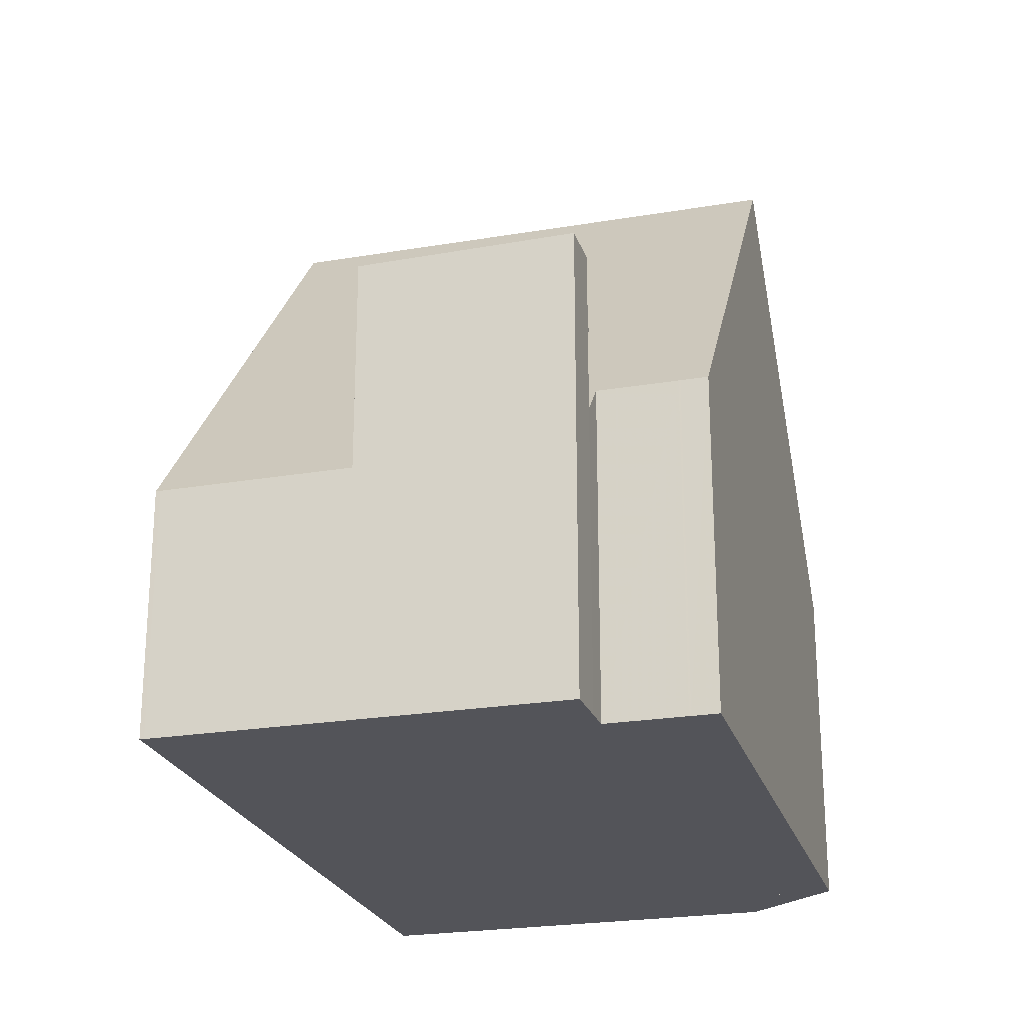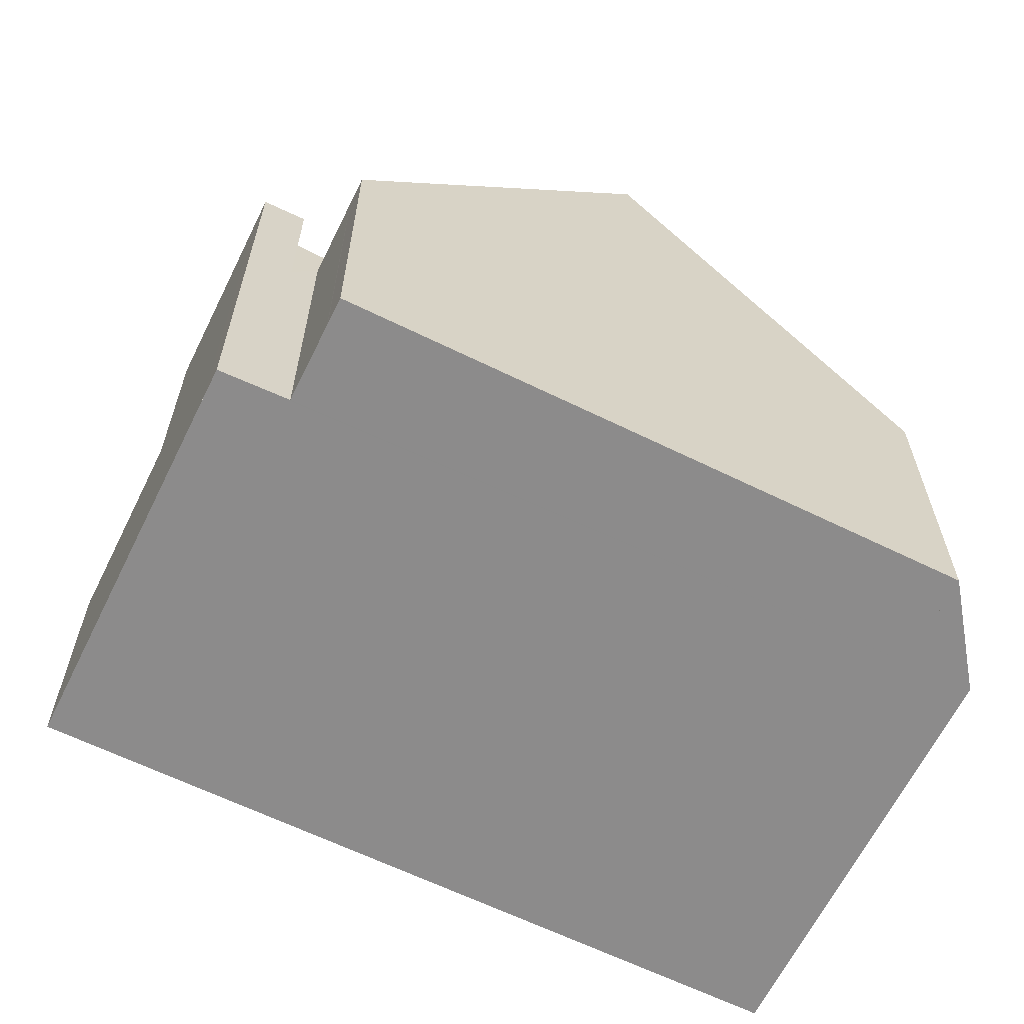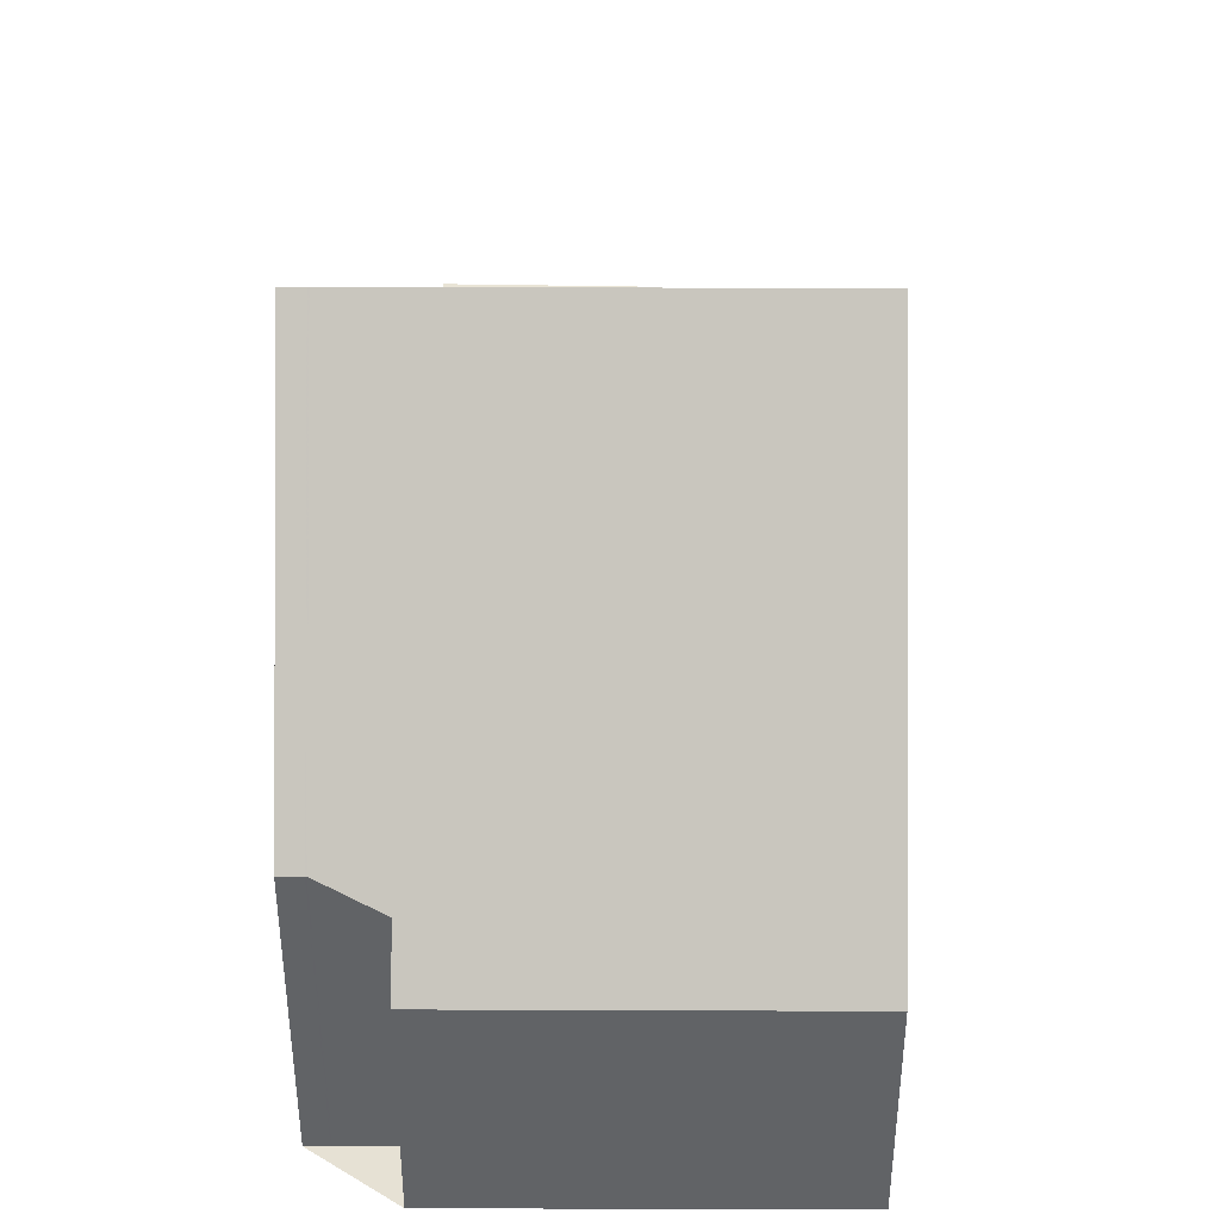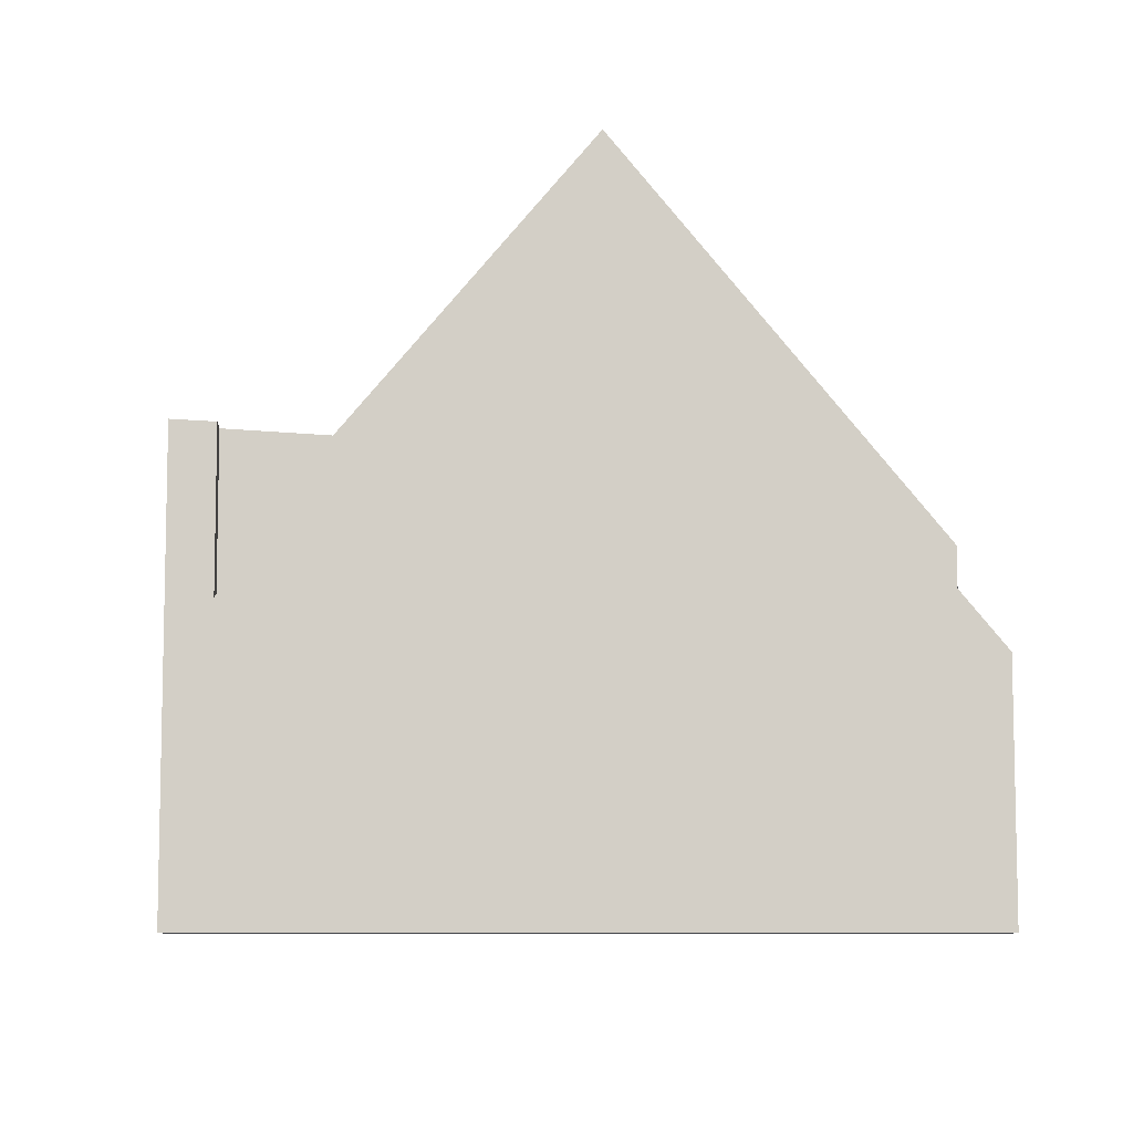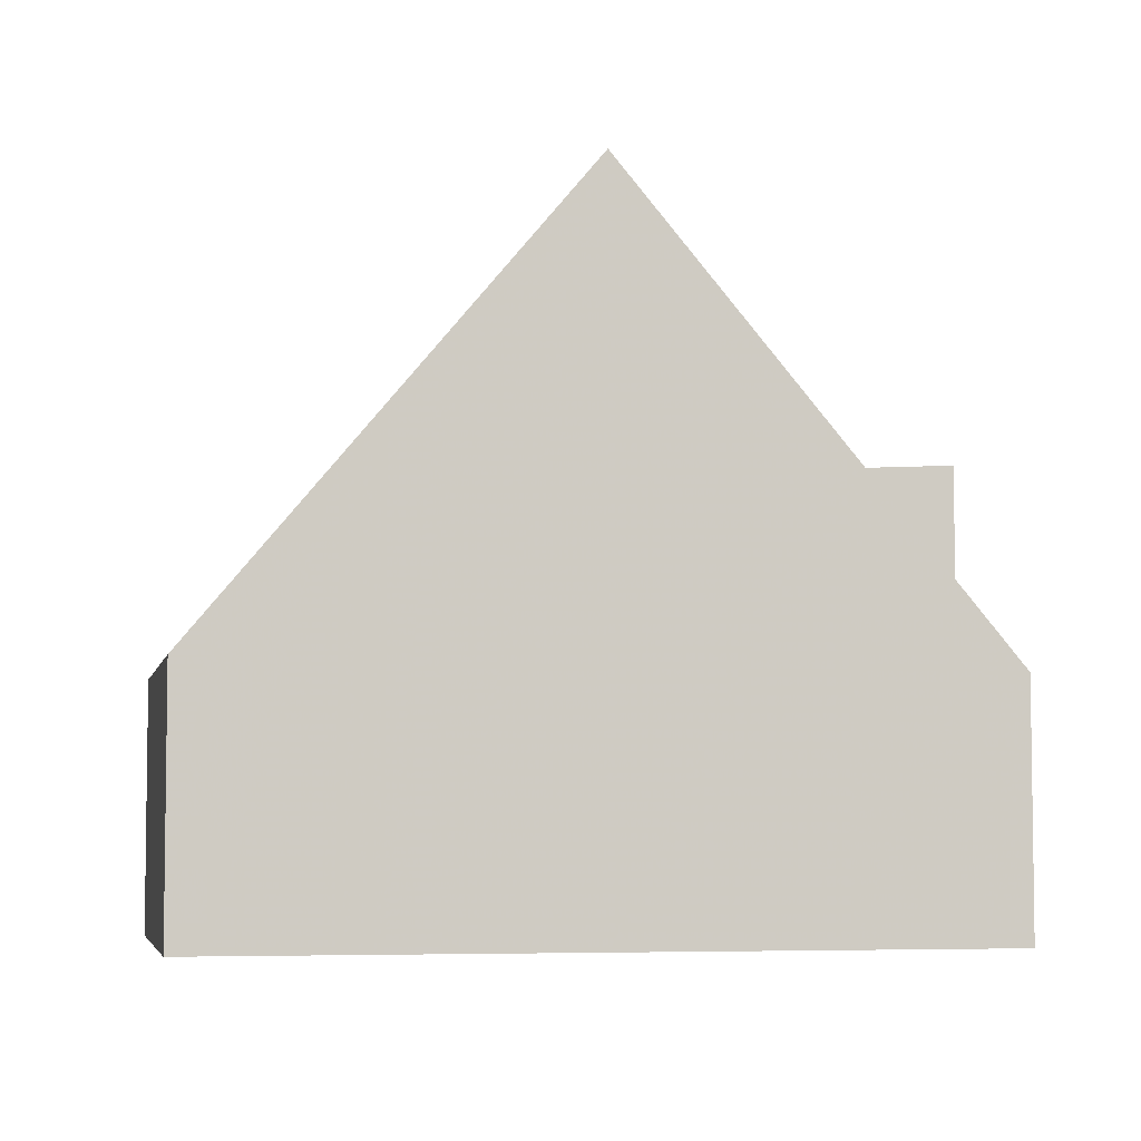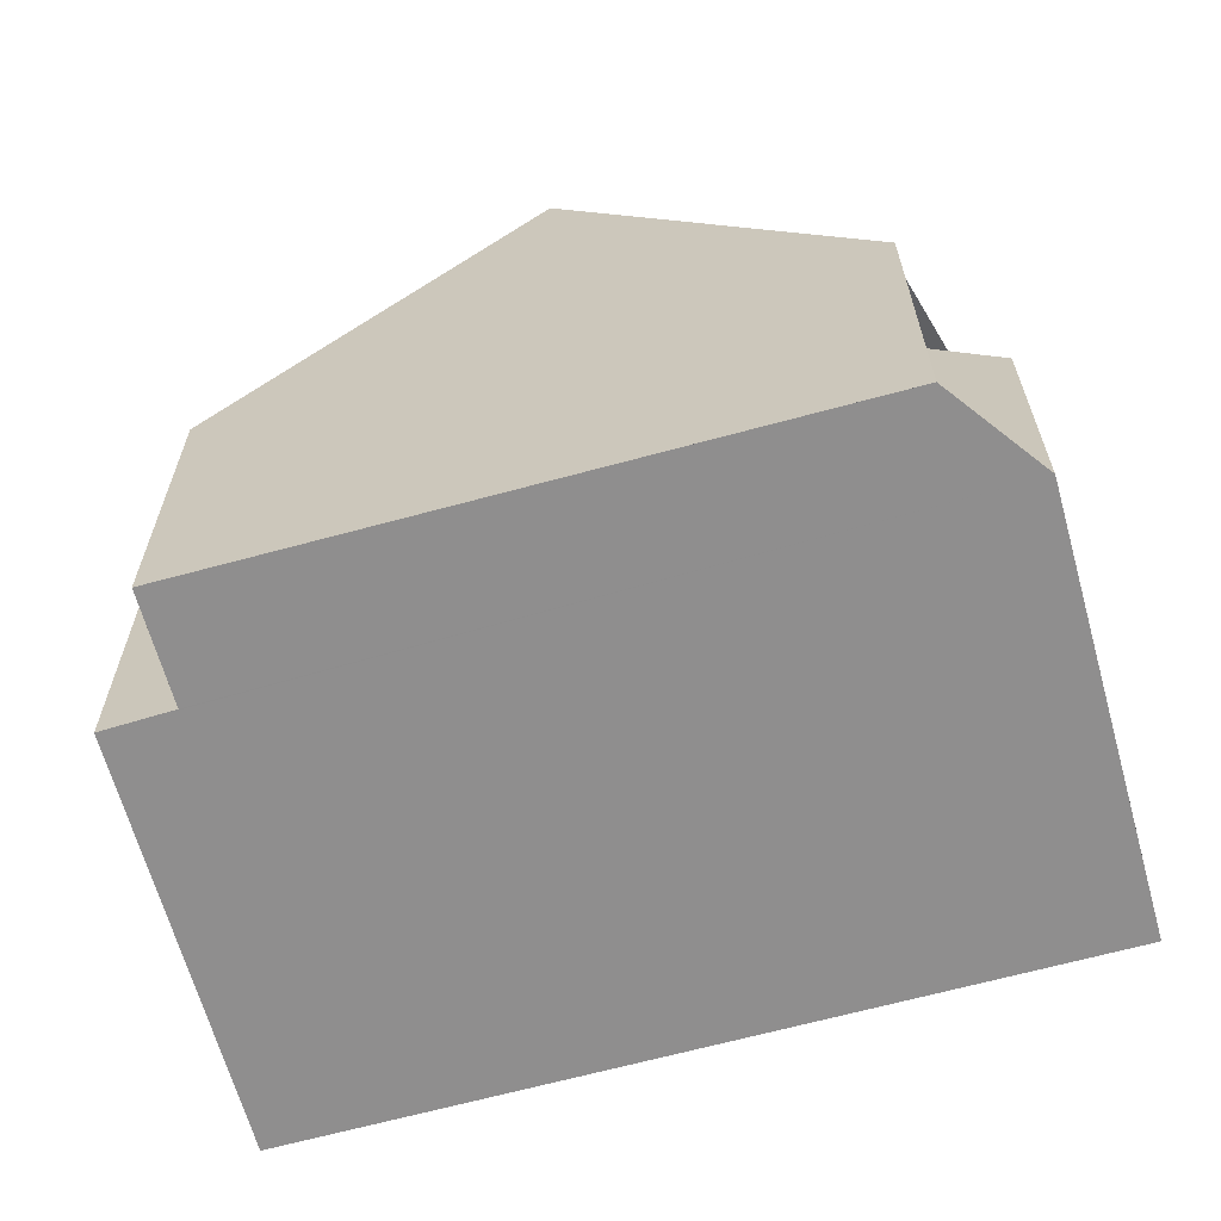
<metadata>
{"format":"obj","ext":"obj","renderer":"f3d","projection":"perspective","resolution":1024,"background":"white","views":[{"elev":-23.8,"azim":-56.1,"up":"+Z"},{"elev":-64.0,"azim":-8.0,"up":"+Z"},{"elev":39.2,"azim":108.4,"up":"+Z"},{"elev":-8.1,"azim":14.6,"up":"+Z"},{"elev":-5.4,"azim":-173.0,"up":"+Z"},{"elev":-65.0,"azim":33.7,"up":"+Z"}]}
</metadata>
<code>
v -2224 -1982 3.166
v -2223 -1987 3.175
v -2224 -1987 4.217
v -2223 -1988 4.217
v -2231 -1991 4.137
v -2231 -1989 4.136
v -2234 -1985 3.08
v -2232 -1990 5.791
v -2227 -1989 8.86
v -2229 -1983 8.851
v -2224 -1989 5.409
v -2226 -1982 5.313
v -2223 -1987 3.708
v -2225 -1982 3.699
v -2226 -1982 5.313
v -2225 -1982 3.699
v -2224 -1982 3.166
v -2223 -1988 4.217
v -2224 -1988 5.404
v -2229 -1983 8.851
v -2227 -1989 8.86
v -2229 -1990 5.697
v -2232 -1984 5.608
v -2232 -1984 5.608
v -2234 -1985 3.08
v -2229 -1983 8.851
v -2231 -1990 4.137
v -2230 -1990 5.692
v -2227 -1989 8.859
v -2234 -1985 3.121
v -2233 -1987 3.084
v -2231 -1990 3.749
v -2233 -1987 5.753
v -2231 -1986 5.641
v -2230 -1989 5.673
v -2231 -1990 5.762
v -2229 -1983 8.851
v -2227 -1989 8.859
v -2233 -1987 5.751
v -2234 -1985 3.121
v -2233 -1987 3.123
v -2232 -1990 5.789
v -2225 -1988 5.947
v -2227 -1983 5.937
v -2227 -1983 5.936
v -2225 -1989 5.948
v -2227 -1983 6.649
v -2225 -1989 6.653
v -2227 -1983 6.649
v -2225 -1989 6.653
v -2231 -1990 3.749
v -2233 -1985 3.739
v -2232 -1989 3.748
v -2232 -1989 5.757
v -2232 -1987 5.724
v -2233 -1985 3.739
v -2232 -1987 3.744
v -2231 -1990 5.762
v -2223 -1986 3.174
v -2223 -1986 3.707
v -2225 -1987 5.383
v -2225 -1987 5.945
v -2232 -1989 3.748
v -2230 -1989 5.673
v -2227 -1988 8.858
v -2232 -1989 3.748
v -2232 -1989 5.757
v -2232 -1989 5.786
v -2232 -1989 5.784
v -2232 -1989 5.757
v -2230 -1989 5.673
v -2226 -1987 6.652
v -2227 -1988 8.858
v -2224 -1984 3.703
v -2224 -1984 3.17
v -2226 -1985 5.941
v -2225 -1985 5.349
v -2228 -1986 8.855
v -2226 -1985 6.65
v -2233 -1987 3.123
v -2233 -1987 3.084
v -2228 -1986 8.855
v -2231 -1986 5.641
v -2232 -1987 3.744
v -2233 -1987 5.751
v -2233 -1987 5.753
v -2231 -1986 5.641
v -2232 -1987 5.724
v -2223 -1988 4.217
v -2224 -1988 5.404
v -2231 -1990 4.137
v -2230 -1990 5.692
v -2227 -1989 8.859
v -2227 -1989 8.859
v -2225 -1988 5.947
v -2225 -1989 6.653
v -2224 -1982 3.166
v -2224 -1982 3.166
v -2224 -1982 0
v -2224 -1982 0
v -2223 -1987 3.708
v -2223 -1987 3.175
v -2223 -1987 0
v -2223 -1987 4.441e-16
v -2223 -1988 4.217
v -2224 -1987 4.217
v -2224 -1987 0
v -2223 -1988 0
v -2224 -1989 5.409
v -2223 -1988 4.217
v -2223 -1988 0
v -2224 -1989 0
v -2231 -1990 4.137
v -2231 -1991 4.137
v -2231 -1991 0
v -2231 -1990 0
v -2231 -1990 3.749
v -2231 -1989 4.136
v -2231 -1989 0
v -2231 -1990 0
v -2234 -1985 3.121
v -2234 -1985 3.08
v -2234 -1985 0
v -2234 -1985 0
v -2232 -1989 5.786
v -2232 -1990 5.791
v -2232 -1990 0
v -2232 -1989 8.882e-16
v -2227 -1983 6.649
v -2229 -1983 8.851
v -2229 -1983 0
v -2227 -1983 0
v -2225 -1989 5.948
v -2224 -1989 5.409
v -2224 -1989 0
v -2225 -1989 -8.882e-16
v -2225 -1982 3.699
v -2226 -1982 5.313
v -2226 -1982 0
v -2225 -1982 4.441e-16
v -2224 -1987 4.217
v -2223 -1987 3.708
v -2223 -1987 4.441e-16
v -2224 -1987 0
v -2224 -1982 3.166
v -2225 -1982 3.699
v -2225 -1982 4.441e-16
v -2224 -1982 0
v -2224 -1984 3.17
v -2224 -1982 3.166
v -2224 -1982 0
v -2224 -1984 -4.441e-16
v -2223 -1988 4.217
v -2223 -1988 4.217
v -2223 -1988 0
v -2223 -1988 0
v -2229 -1990 5.697
v -2227 -1989 8.86
v -2227 -1989 0
v -2229 -1990 8.882e-16
v -2231 -1991 4.137
v -2229 -1990 5.697
v -2229 -1990 8.882e-16
v -2231 -1991 0
v -2229 -1983 8.851
v -2232 -1984 5.608
v -2232 -1984 0
v -2229 -1983 0
v -2234 -1985 3.08
v -2234 -1985 3.08
v -2234 -1985 -4.441e-16
v -2234 -1985 0
v -2231 -1989 4.136
v -2231 -1990 4.137
v -2231 -1990 0
v -2231 -1989 0
v -2233 -1985 3.739
v -2234 -1985 3.121
v -2234 -1985 0
v -2233 -1985 0
v -2232 -1990 5.791
v -2232 -1990 5.789
v -2232 -1990 0
v -2232 -1990 0
v -2226 -1982 5.313
v -2227 -1983 5.936
v -2227 -1983 0
v -2226 -1982 0
v -2225 -1989 6.653
v -2225 -1989 5.948
v -2225 -1989 -8.882e-16
v -2225 -1989 0
v -2227 -1983 5.936
v -2227 -1983 6.649
v -2227 -1983 0
v -2227 -1983 0
v -2227 -1989 8.86
v -2225 -1989 6.653
v -2225 -1989 0
v -2227 -1989 0
v -2232 -1984 5.608
v -2233 -1985 3.739
v -2233 -1985 0
v -2232 -1984 0
v -2232 -1990 5.789
v -2231 -1990 5.762
v -2231 -1990 -8.882e-16
v -2232 -1990 0
v -2223 -1987 3.175
v -2223 -1986 3.174
v -2223 -1986 0
v -2223 -1987 0
v -2233 -1987 5.753
v -2232 -1989 5.786
v -2232 -1989 8.882e-16
v -2233 -1987 -8.882e-16
v -2223 -1986 3.174
v -2224 -1984 3.17
v -2224 -1984 -4.441e-16
v -2223 -1986 0
v -2234 -1985 3.08
v -2233 -1987 3.084
v -2233 -1987 0
v -2234 -1985 -4.441e-16
v -2223 -1988 4.217
v -2223 -1988 4.217
v -2223 -1988 0
v -2223 -1988 0
v -2231 -1990 4.137
v -2231 -1990 4.137
v -2231 -1990 0
v -2231 -1990 0
v -2224 -1982 0
v -2223 -1987 0
v -2224 -1987 0
v -2223 -1988 0
v -2231 -1991 0
v -2231 -1989 0
v -2232 -1990 0
v -2234 -1985 0
f 75 59 60 74
f 24 23 20 26
f 77 61 62 76
f 74 60 61 77
f 15 12 14 16
f 16 14 1 17
f 90 19 18 89
f 30 25 7 40
f 92 22 5 91
f 93 21 22 92
f 65 29 28 64
f 64 28 27 6 51 66
f 39 33 31 41
f 45 12 15 44
f 95 43 19 90
f 69 42 8 68
f 56 23 24 52
f 57 34 55
f 79 72 73 78
f 47 37 10 49
f 94 38 48 96
f 76 62 72 79
f 49 45 44 47
f 96 48 43 95
f 53 35 54
f 52 30 40 56
f 55 39 41 57
f 70 58 42 69
f 59 2 13 60
f 61 19 43 62
f 60 13 3 18 19 61
f 81 25 30 80
f 83 24 26 82
f 84 52 24 83
f 67 36 32 63
f 72 48 38 73
f 62 43 48 72
f 80 30 52 84
f 74 16 17 75
f 76 44 15 77
f 77 15 16 74
f 78 37 47 79
f 79 47 44 76
f 82 65 64 83
f 85 69 68 86
f 87 71 70 88
f 88 70 69 85
f 89 4 11 90
f 91 27 28 92
f 92 28 29 93
f 90 11 46 95
f 96 50 9 94
f 95 46 50 96
f 98 99 100 97
f 102 103 104 101
f 106 107 108 105
f 110 111 112 109
f 114 115 116 113
f 118 119 120 117
f 122 123 124 121
f 126 127 128 125
f 130 131 132 129
f 134 135 136 133
f 138 139 140 137
f 142 143 144 141
f 146 147 148 145
f 150 151 152 149
f 154 155 156 153
f 158 159 160 157
f 162 163 164 161
f 166 167 168 165
f 170 171 172 169
f 174 175 176 173
f 178 179 180 177
f 182 183 184 181
f 186 187 188 185
f 190 191 192 189
f 194 195 196 193
f 198 199 200 197
f 202 203 204 201
f 206 207 208 205
f 210 211 212 209
f 214 215 216 213
f 218 219 220 217
f 222 223 224 221
f 226 227 228 225
f 230 231 232 229
f 234 235 236 237 238 239 240 233

</code>
